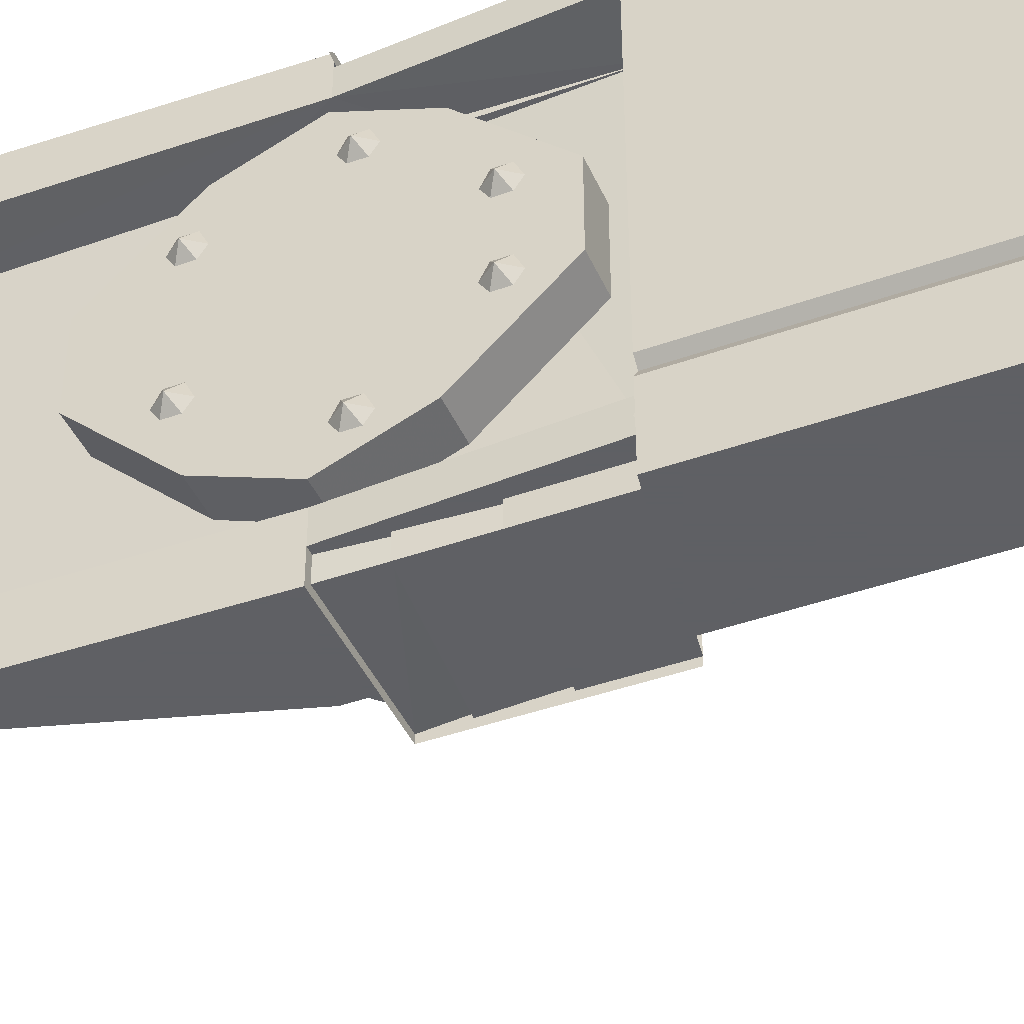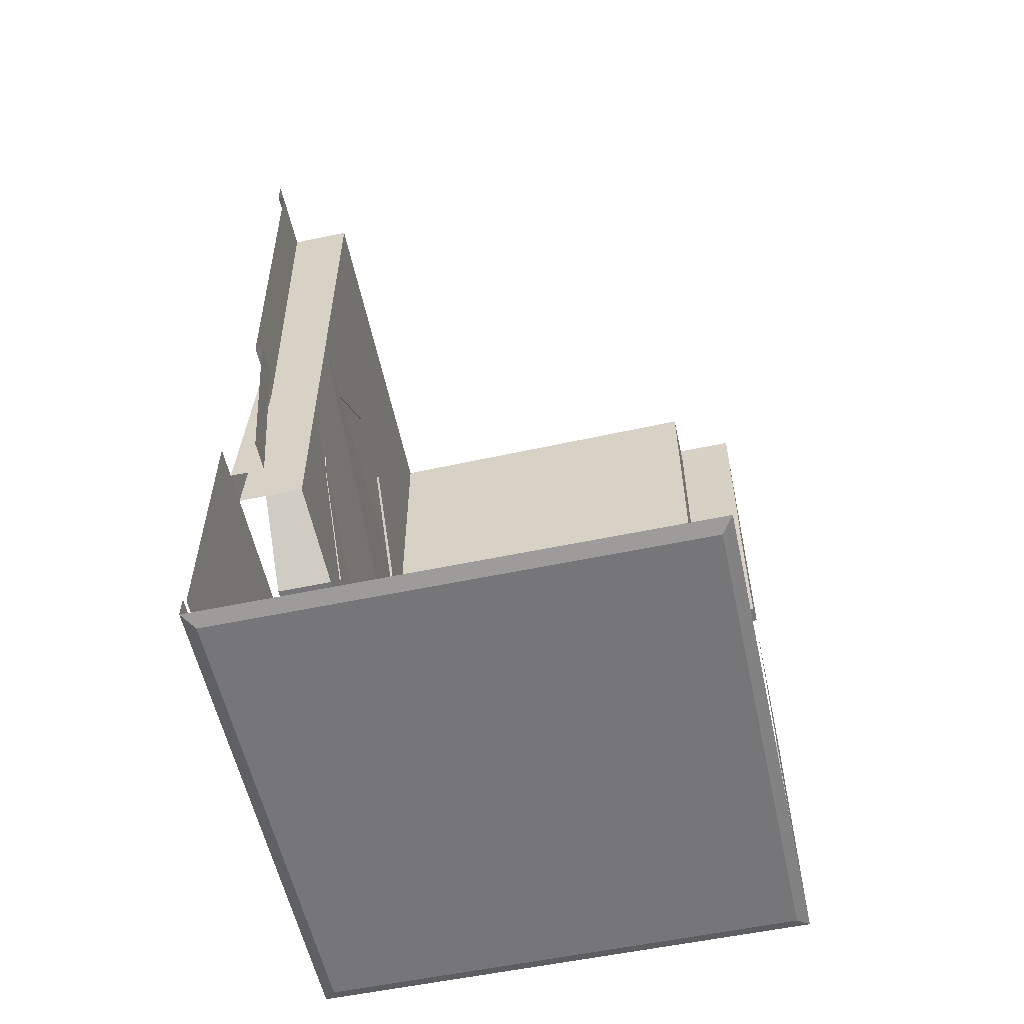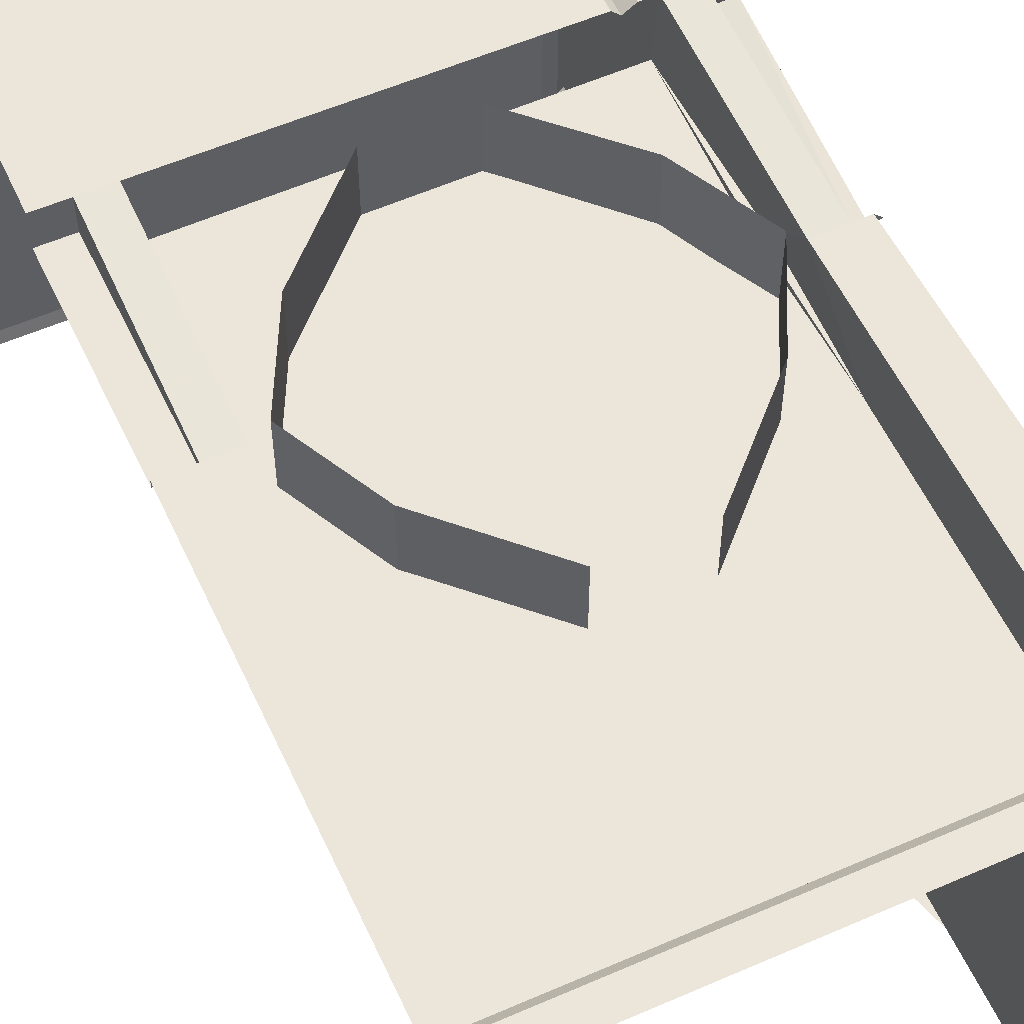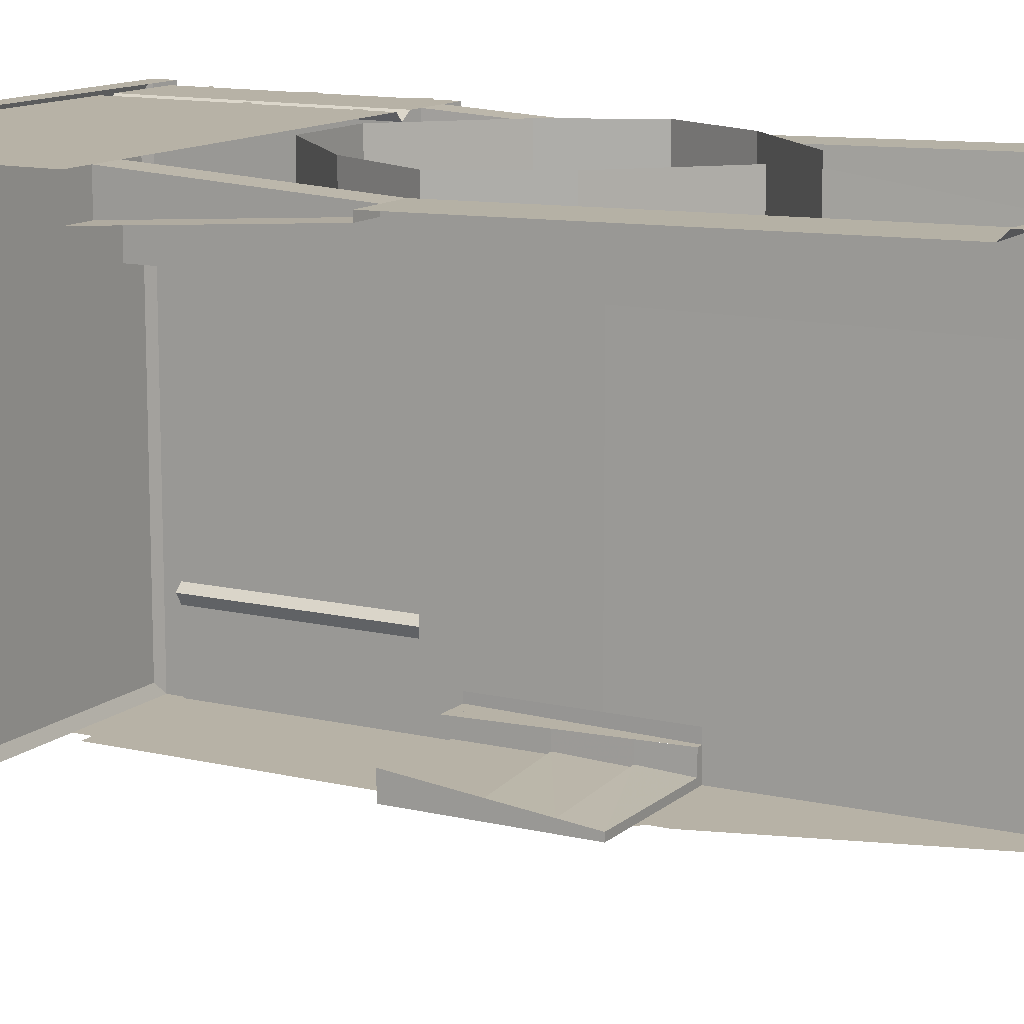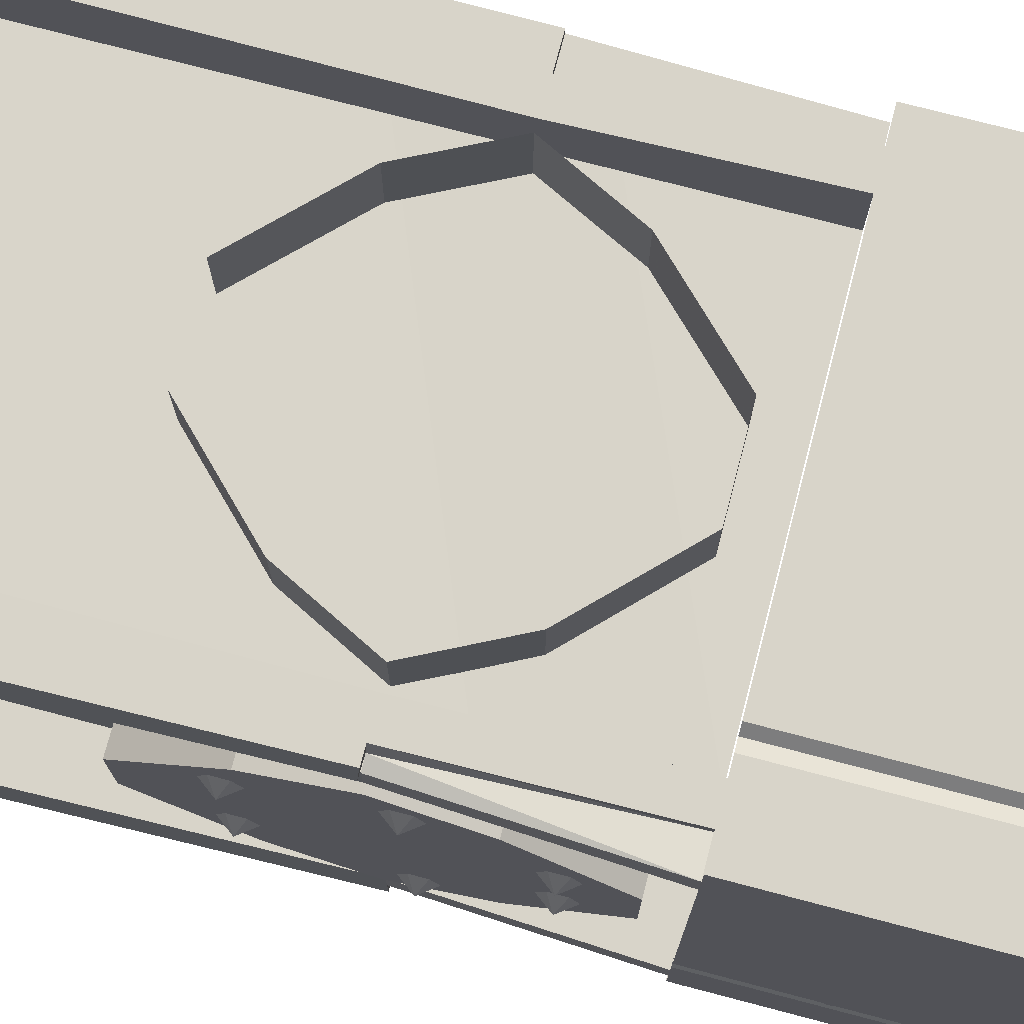
<metadata>
{"format":"obj","ext":"obj","renderer":"f3d","projection":"perspective","resolution":1024,"background":"white","views":[{"elev":-43.2,"azim":-67.1,"up":"+Z"},{"elev":-56.9,"azim":102.3,"up":"+Y"},{"elev":56.6,"azim":155.5,"up":"+Z"},{"elev":12.5,"azim":119.0,"up":"+Z"},{"elev":75.0,"azim":-75.3,"up":"+Z"}]}
</metadata>
<code>
v -0.4766 -0.9141 -0.2734
v -0.5 -0.9297 -0.25
v -0.4766 -0.8984 -0.25
v -0.4766 -0.9141 -0.2188
v -0.4766 -0.9453 -0.2188
v -0.4766 -0.9609 -0.25
v -0.4766 -0.9453 -0.2734
v -0.4766 -0.7031 0.2656
v -0.4766 -0.5156 0.08594
v -0.4766 -0.5156 -0.08594
v -0.4766 -0.7031 -0.2656
v -0.4766 -0.875 -0.3359
v -0.4766 -0.875 0.3359
v -0.3906 -0.875 0.3359
v -0.3906 -0.7031 0.2656
v -0.3906 -0.5156 0.08594
v -0.4766 -1.047 0.2656
v -0.4766 -1.047 -0.2656
v -0.4766 -1.234 0.08594
v -0.3906 -1.234 0.08594
v -0.3906 -1.047 0.2656
v -0.4766 -1.234 -0.08594
v -0.3906 -1.234 -0.08594
v -0.3906 -0.5156 -0.08594
v -0.3906 -0.7031 -0.2656
v -0.3906 -0.875 -0.3359
v -0.3906 -1.047 -0.2656
v -0.4766 -1.109 -0.1094
v -0.5 -1.125 -0.08594
v -0.4766 -1.094 -0.08594
v -0.4766 -1.109 -0.05469
v -0.4766 -1.141 -0.05469
v -0.4766 -1.156 -0.08594
v -0.4766 -1.141 -0.1094
v -0.4766 -1.109 0.0625
v -0.5 -1.125 0.08594
v -0.4766 -1.094 0.08594
v -0.4766 -1.109 0.1172
v -0.4766 -1.141 0.1172
v -0.4766 -1.156 0.08594
v -0.4766 -1.141 0.0625
v -0.4766 -0.9062 0.2188
v -0.5 -0.9219 0.2422
v -0.4766 -0.8906 0.2422
v -0.4766 -0.9062 0.2734
v -0.4766 -0.9375 0.2734
v -0.4766 -0.9531 0.2422
v -0.4766 -0.9375 0.2188
v -0.4766 -0.6641 0.125
v -0.5 -0.6797 0.1484
v -0.4766 -0.6484 0.1484
v -0.4766 -0.6641 0.1797
v -0.4766 -0.6953 0.1797
v -0.4766 -0.7109 0.1484
v -0.4766 -0.6953 0.125
v -0.4766 -0.6641 -0.1562
v -0.5 -0.6797 -0.1328
v -0.4766 -0.6484 -0.1328
v -0.4766 -0.6641 -0.1016
v -0.4766 -0.6953 -0.1016
v -0.4766 -0.7109 -0.1328
v -0.4766 -0.6953 -0.1562
v -0.4766 -0.8281 0.2031
v -0.4766 -0.6719 0.05469
v -0.4766 -0.6719 -0.05469
v -0.4766 -0.8281 -0.2031
v -0.4766 -0.9688 0.1797
v -0.4766 -0.9688 -0.1797
v -0.4766 -1.078 0.05469
v -0.4766 -1.078 -0.05469
v -0.1562 -0.875 -0.4844
v -0.1562 -0.875 -0.5
v -0.1562 -1.25 -0.5
v -0.1562 -1.25 -0.4453
v -0.4688 -0.875 -0.4375
v -0.4531 -0.875 -0.4375
v -0.4219 -1.297 -0.4375
v -0.4922 -1.297 -0.4375
v -0.4688 -0.875 -0.375
v -0.4844 -0.07031 -0.375
v -0.4688 -0.875 -0.5
v -0.4531 -0.875 -0.4844
v -0.4453 -0.9766 -0.4766
v -0.4453 -0.9766 -0.4375
v -0.4453 -1.117 -0.4766
v -0.4453 -1.117 -0.4375
v -0.4531 -0.9766 -0.4375
v -0.4531 -0.9766 -0.4844
v -0.1562 -0.9531 -0.4844
v -0.1562 -1.086 -0.4766
v -0.4531 -1.297 -0.4844
v -0.4531 -1.117 -0.4844
v -0.1562 -1.086 -0.4844
v -0.1562 -1.25 -0.4844
v -0.4531 -1.297 -0.4375
v -0.4531 -1.117 -0.4375
v -0.1562 -0.9531 -0.4766
v -0.2422 -0.875 -0.5
v -0.4922 -1.297 0.4922
v -0.4922 -1.297 -0.3047
v -0.4922 -1.82 -0.3047
v -0.4922 -1.82 0.4922
v -0.3438 -1.297 0.4922
v -0.3438 -1.82 0.4922
v -0.3203 -1.297 0.4766
v -0.3203 -1.82 0.4766
v -0.3047 -1.297 0.4922
v -0.3047 -1.82 0.4922
v 0.5 -1.297 0.4922
v 0.5 -1.82 0.4922
v -0.4766 -1.82 -0.3203
v -0.4766 -1.297 -0.3203
v -0.4922 -1.82 -0.3438
v -0.4922 -1.297 -0.3438
v -0.4922 -1.82 -0.5
v -0.4922 -1.297 -0.5
v -0.2109 -1.25 -0.5
v -0.2109 -1.82 -0.5
v 0.4688 -1.867 -0.4766
v 0.4688 -1.867 0.4766
v -0.4766 -1.867 0.4766
v -0.4766 -1.867 -0.4766
v 0.5 -1.859 -0.5
v 0.5 -1.859 0.2422
v 0.5 -1.859 0.5
v -0.5 -1.859 0.5
v -0.5 -1.859 -0.5
v -0.2422 -1.859 -0.5
v -0.5 0 -0.5
v -0.5 -0.05469 -0.5
v -0.5 -0.05469 0.5
v -0.5 0 0.5
v 0.5 -0.05469 0.5
v 0.5 0 0.5
v -0.4844 -0.07031 0.375
v -0.4844 -0.07031 -0.5
v -0.2578 -0.8203 -0.5
v -0.2578 -0.8594 -0.5
v -0.3672 -0.07031 0.3672
v -0.4688 -0.875 0.375
v -0.4688 -0.875 0.4375
v -0.4688 -0.875 0.4688
v -0.4844 -0.07031 0.4844
v -0.375 -0.07031 0.4844
v 0.375 -0.07031 0.4844
v 0.5 -0.07031 0.4844
v 0.5 -0.875 0.4688
v 0.4375 -0.875 0.4688
v 0.4375 -0.875 0.4531
v 0.5 -0.875 0.4531
v 0.4375 -1.297 0.4219
v 0.5 -1.297 0.4219
v -0.3594 -0.07031 -0.375
v -0.3594 -0.375 -0.375
v -0.3672 -0.375 0.3672
v -0.3672 -0.6797 0.3672
v -0.3594 -0.9844 0.375
v -0.3672 -1.297 0.3672
v -0.4922 -1.297 0.375
v -0.4922 -1.297 0.4375
v -0.4453 -0.875 0.4453
v -0.4297 -1.297 0.4297
v -0.4375 -0.875 0.4688
v -0.4844 -0.875 0.4531
v -0.3594 -0.6797 -0.375
v 0.375 -0.375 0.3594
v 0.375 -0.07031 0.3594
v -0.375 -0.875 0.4688
v -0.375 -0.9844 0.3594
v 0.375 -0.6797 0.3594
v 0.375 -0.875 0.4688
v -0.4375 -1.297 0.4922
v -0.375 -1.297 0.4922
v 0.375 -0.9844 0.3594
v 0.375 -1.297 0.3594
v 0.375 -1.297 0.4922
v 0.4375 -1.297 0.4922
v -0.5 -1.812 0.5
v -0.5 -1.812 -0.5
v 0.5 -1.812 0.5
v -0.5 -1.68 -0.4062
v -0.5 -1.703 -0.4375
v -0.5 -1.734 -0.4062
v -0.5 -1.703 -0.3828
v -0.5 -1.492 -0.4141
v -0.5 -1.516 -0.4375
v -0.5 -1.539 -0.4141
v -0.5 -1.516 -0.3906
v -0.5 -1.297 -0.4141
v -0.5 -1.32 -0.4453
v -0.5 -1.352 -0.4141
v -0.5 -1.32 -0.3906
v -0.5 -1.68 -0.2188
v -0.5 -1.703 -0.25
v -0.5 -1.734 -0.2188
v -0.5 -1.703 -0.1953
v -0.5 -1.492 -0.2266
v -0.5 -1.516 -0.2578
v -0.5 -1.547 -0.2266
v -0.5 -1.516 -0.2031
v -0.5 -1.305 -0.2266
v -0.5 -1.32 -0.25
v -0.5 -1.344 -0.2266
v -0.5 -1.32 -0.2109
v -0.4922 -1.297 -0.375
v -0.3594 -1.297 -0.375
v -0.3594 -0.9844 -0.375
v -0.2422 -1.812 -0.5
v -0.4922 -1.445 0.3516
v -0.4922 -1.445 -0.1641
v -0.4922 -1.773 -0.1641
v -0.4922 -1.773 0.3516
v -0.4922 -1.68 0.3203
v -0.4922 -1.68 -0.1328
v -0.4922 -1.742 -0.1328
v -0.4922 -1.742 0.3203
v -0.4922 -1.492 0.3203
v -0.4922 -1.492 -0.1328
v -0.4922 -1.555 -0.1328
v -0.4922 -1.555 0.3203
v -0.4922 -1.664 0.3203
v -0.4922 -1.664 -0.1328
v -0.4922 -1.477 0.3203
v -0.4922 -1.477 -0.1328
v 0.3984 -1.875 0.4062
v 0.3672 -1.875 0.4375
v 0.3438 -1.875 0.4062
v 0.3672 -1.875 0.3828
v 0.4219 -1.875 -0.1172
v 0.3828 -1.875 -0.08594
v 0.3516 -1.875 -0.1172
v 0.3828 -1.875 -0.1562
v 0.4062 -1.875 -0.4062
v 0.375 -1.875 -0.3828
v 0.3516 -1.875 -0.4062
v 0.375 -1.875 -0.4375
v -0.375 -1.875 0.4062
v -0.4062 -1.875 0.4453
v -0.4453 -1.875 0.4062
v -0.4062 -1.875 0.375
v -0.375 -1.875 -0.125
v -0.3984 -1.875 -0.1016
v -0.4297 -1.875 -0.125
v -0.3984 -1.875 -0.1562
v -0.375 -1.875 -0.3906
v -0.3984 -1.875 -0.3672
v -0.4297 -1.875 -0.3906
v -0.3984 -1.875 -0.4219
v -0.4062 -1.68 0.5
v -0.4375 -1.703 0.5
v -0.4062 -1.734 0.5
v -0.3828 -1.703 0.5
v -0.4141 -1.492 0.5
v -0.4375 -1.516 0.5
v -0.4141 -1.539 0.5
v -0.3906 -1.516 0.5
v -0.4141 -1.297 0.5
v -0.4453 -1.32 0.5
v -0.4141 -1.352 0.5
v -0.3906 -1.32 0.5
v -0.2188 -1.68 0.5
v -0.25 -1.703 0.5
v -0.2188 -1.734 0.5
v -0.1953 -1.703 0.5
v -0.2266 -1.492 0.5
v -0.2578 -1.516 0.5
v -0.2266 -1.547 0.5
v -0.2031 -1.516 0.5
v -0.2266 -1.305 0.5
v -0.25 -1.32 0.5
v -0.2266 -1.344 0.5
v -0.2109 -1.32 0.5
v -0.08594 -0.5312 0.3594
v -0.2578 -0.7031 0.3594
v -0.2578 -0.7031 0.5
v -0.08594 -0.5312 0.5
v -0.3438 -0.875 0.3594
v -0.3438 -0.875 0.5
v -0.2578 -1.047 0.3594
v -0.2578 -1.047 0.5
v -0.08594 -1.219 0.3594
v -0.08594 -1.219 0.5
v 0.08594 -1.219 0.3594
v 0.08594 -1.219 0.5
v 0.2578 -1.047 0.3594
v 0.2578 -1.047 0.5
v 0.3438 -0.875 0.3594
v 0.3438 -0.875 0.5
v 0.2578 -0.7031 0.3594
v 0.2578 -0.7031 0.5
v 0.08594 -0.5312 0.3594
v 0.08594 -0.5312 0.5
v 0.3516 -1.359 0.4922
v -0.1641 -1.359 0.4922
v -0.1641 -1.688 0.4922
v 0.3516 -1.688 0.4922
v 0.3203 -1.586 0.4922
v -0.1328 -1.586 0.4922
v -0.1328 -1.648 0.4922
v 0.3203 -1.648 0.4922
v 0.3203 -1.492 0.4922
v -0.1328 -1.492 0.4922
v -0.1328 -1.555 0.4922
v 0.3203 -1.555 0.4922
v 0.3203 -1.398 0.4922
v -0.1328 -1.398 0.4922
v -0.1328 -1.461 0.4922
v 0.3203 -1.461 0.4922
v 0.3203 -1.57 0.4922
v -0.1328 -1.57 0.4922
v 0.3203 -1.477 0.4922
v -0.1328 -1.477 0.4922
v 0.3203 -1.383 0.4922
v -0.1328 -1.383 0.4922
f 1 2 3
f 3 2 4
f 4 2 5
f 5 2 6
f 6 2 7
f 7 2 1
f 8 9 10
f 8 10 11
f 8 11 12
f 8 12 13
f 8 13 14
f 8 14 15
f 8 15 9
f 9 15 16
f 17 13 12
f 17 12 18
f 17 18 19
f 17 19 20
f 17 20 21
f 17 21 13
f 13 21 14
f 18 22 19
f 19 22 23
f 19 23 20
f 11 10 24
f 11 24 25
f 11 25 12
f 12 25 26
f 12 26 18
f 18 26 27
f 18 27 22
f 22 27 23
f 28 29 30
f 30 29 31
f 31 29 32
f 32 29 33
f 33 29 34
f 34 29 28
f 35 36 37
f 37 36 38
f 38 36 39
f 39 36 40
f 40 36 41
f 41 36 35
f 42 43 44
f 44 43 45
f 45 43 46
f 46 43 47
f 47 43 48
f 48 43 42
f 49 50 51
f 51 50 52
f 52 50 53
f 53 50 54
f 54 50 55
f 55 50 49
f 56 57 58
f 58 57 59
f 59 57 60
f 60 57 61
f 61 57 62
f 62 57 56
f 75 76 77
f 75 77 78
f 75 78 79
f 75 79 80
f 75 80 81
f 75 81 76
f 76 81 82
f 71 82 98
f 71 98 72
f 99 100 101
f 99 101 102
f 99 102 103
f 103 102 104
f 107 108 109
f 109 108 110
f 113 114 115
f 115 114 116
f 115 116 117
f 115 117 118
f 119 120 121
f 119 121 122
f 119 123 120
f 120 123 124
f 120 124 125
f 121 126 122
f 122 126 127
f 129 130 131
f 129 131 132
f 132 131 133
f 132 133 134
f 80 135 131
f 80 131 130
f 80 130 136
f 80 136 81
f 81 136 137
f 81 137 138
f 81 138 98
f 81 98 82
f 135 139 140
f 135 140 141
f 135 141 142
f 135 142 143
f 135 143 131
f 131 143 144
f 131 144 133
f 133 144 145
f 133 145 146
f 146 145 147
f 147 145 148
f 147 148 149
f 147 149 150
f 150 149 151
f 150 151 152
f 139 135 153
f 139 155 140
f 140 155 156
f 140 156 157
f 140 157 158
f 140 158 159
f 140 159 160
f 140 160 141
f 141 160 161
f 161 160 162
f 161 162 163
f 161 163 142
f 161 142 164
f 153 135 80
f 153 80 79
f 153 79 154
f 154 79 165
f 154 165 155
f 155 165 156
f 155 156 166
f 155 139 168
f 155 168 156
f 156 168 169
f 156 170 166
f 166 170 171
f 166 171 167
f 167 171 145
f 167 145 139
f 139 145 144
f 139 144 168
f 168 144 163
f 168 163 172
f 168 172 173
f 168 173 158
f 168 158 169
f 170 174 171
f 171 174 175
f 171 175 176
f 171 176 177
f 171 177 148
f 171 148 145
f 178 179 127
f 178 127 126
f 79 78 205
f 79 205 206
f 79 206 207
f 79 207 165
f 127 179 208
f 127 208 128
f 209 210 211
f 209 211 212
f 163 162 172
f 273 274 275
f 273 275 276
f 274 277 278
f 274 278 275
f 277 279 280
f 277 280 278
f 279 281 282
f 279 282 280
f 281 283 284
f 281 284 282
f 283 285 286
f 283 286 284
f 285 287 288
f 285 288 286
f 287 289 290
f 287 290 288
f 289 291 292
f 289 292 290
f 293 294 295
f 293 295 296
f 142 144 143
f 144 142 163
f 149 148 177
f 149 177 151
f 63 64 65
f 63 65 66
f 63 66 67
f 67 66 68
f 67 68 69
f 69 68 70
f 71 72 73
f 71 73 74
f 91 92 93
f 91 93 94
f 91 95 96
f 91 96 92
f 169 158 174
f 157 207 206
f 157 206 158
f 175 174 158
f 76 82 83
f 76 83 84
f 71 97 83
f 71 83 82
f 85 86 87
f 85 87 88
f 85 88 89
f 85 89 90
f 103 104 105
f 105 104 106
f 111 112 113
f 113 112 114
f 119 122 123
f 122 127 128
f 122 128 123
f 214 213 221
f 214 221 222
f 218 217 223
f 218 223 224
f 298 297 309
f 298 309 310
f 302 301 311
f 302 311 312
f 306 305 313
f 306 313 314
f 105 106 107
f 107 106 108
f 111 101 100
f 111 100 112
f 120 125 126
f 120 126 121
f 139 153 154
f 139 154 155
f 155 166 167
f 155 167 139
f 178 126 180
f 180 126 125
f 156 169 170
f 169 174 170
f 165 207 156
f 156 207 157
f 181 182 183
f 181 183 184
f 185 186 187
f 185 187 188
f 189 190 191
f 189 191 192
f 193 194 195
f 193 195 196
f 197 198 199
f 197 199 200
f 201 202 203
f 201 203 204
f 225 226 227
f 225 227 228
f 229 230 231
f 229 231 232
f 233 234 235
f 233 235 236
f 237 238 239
f 237 239 240
f 241 242 243
f 241 243 244
f 245 246 247
f 245 247 248
f 249 250 251
f 249 251 252
f 253 254 255
f 253 255 256
f 257 258 259
f 257 259 260
f 261 262 263
f 261 263 264
f 265 266 267
f 265 267 268
f 269 270 271
f 269 271 272
f 213 214 215
f 213 215 216
f 217 218 219
f 217 219 220
f 297 298 299
f 297 299 300
f 301 302 303
f 301 303 304
f 305 306 307
f 305 307 308

</code>
